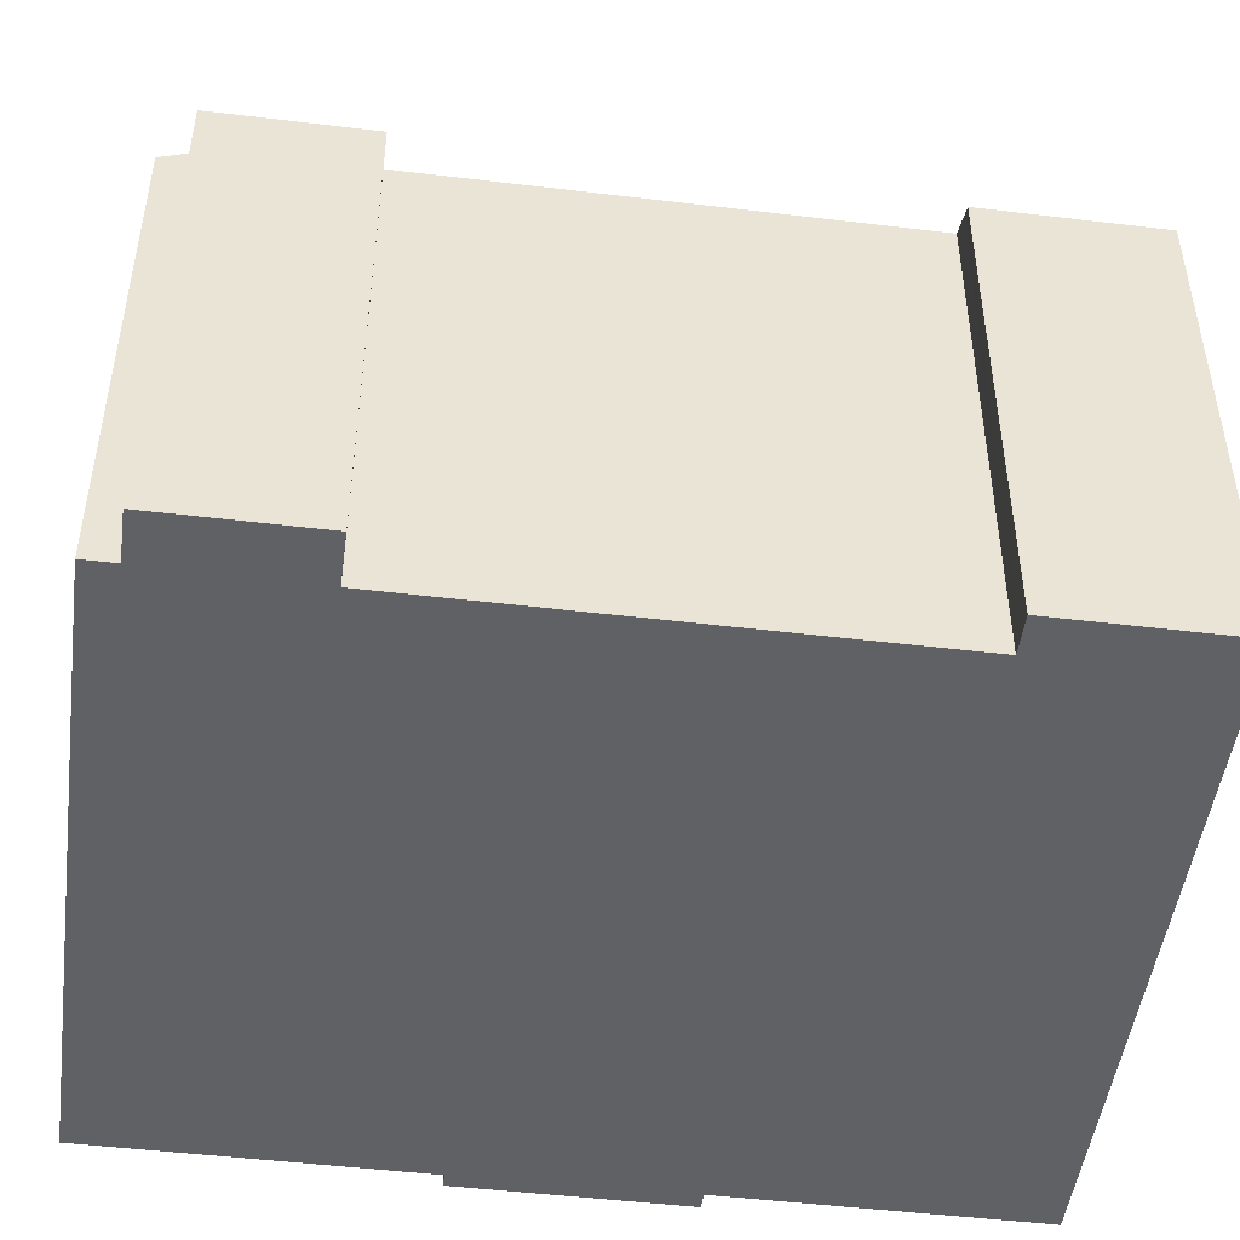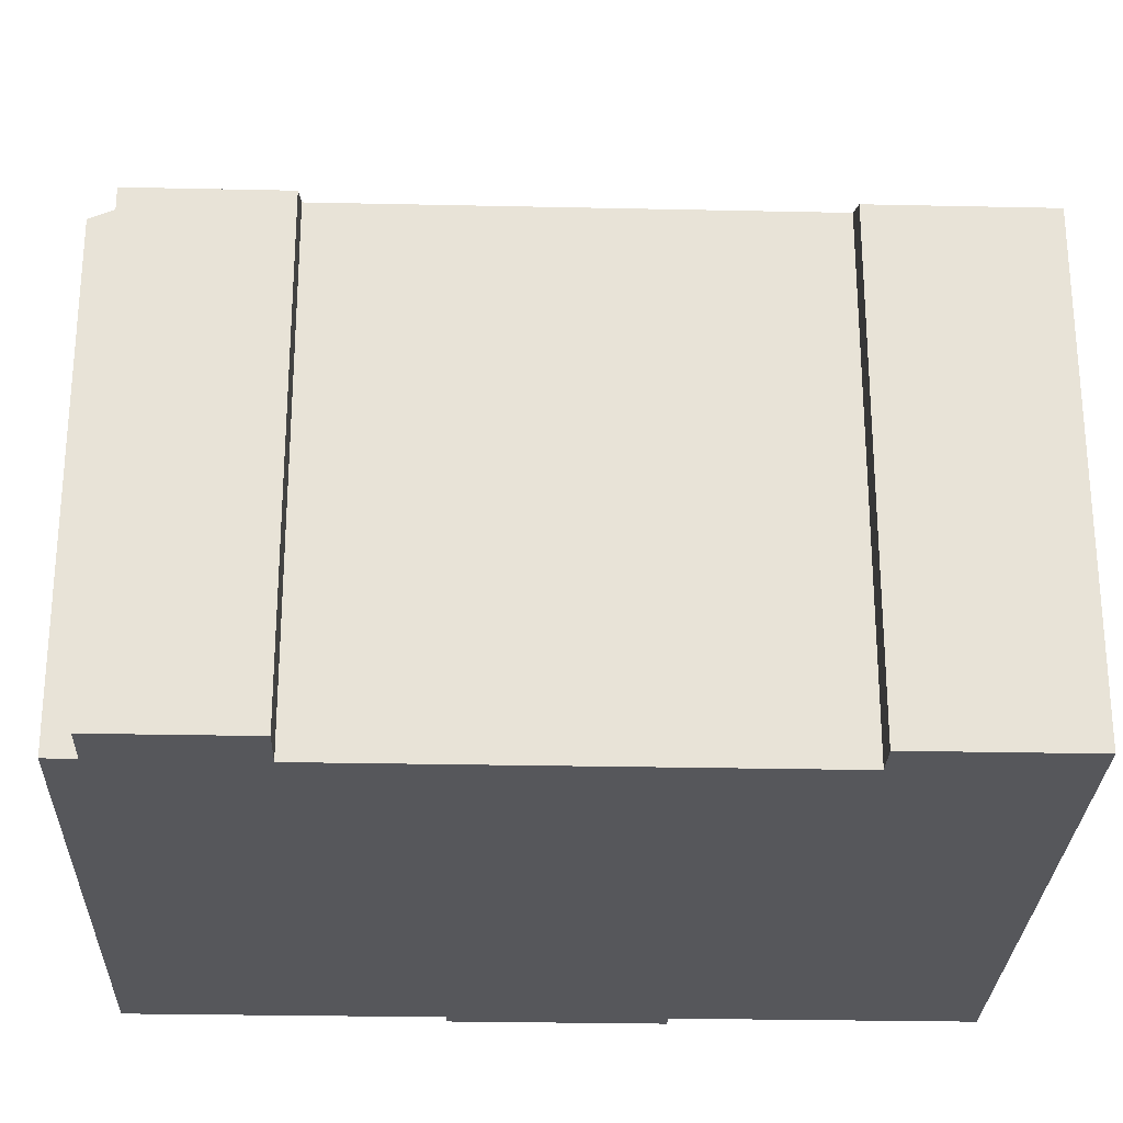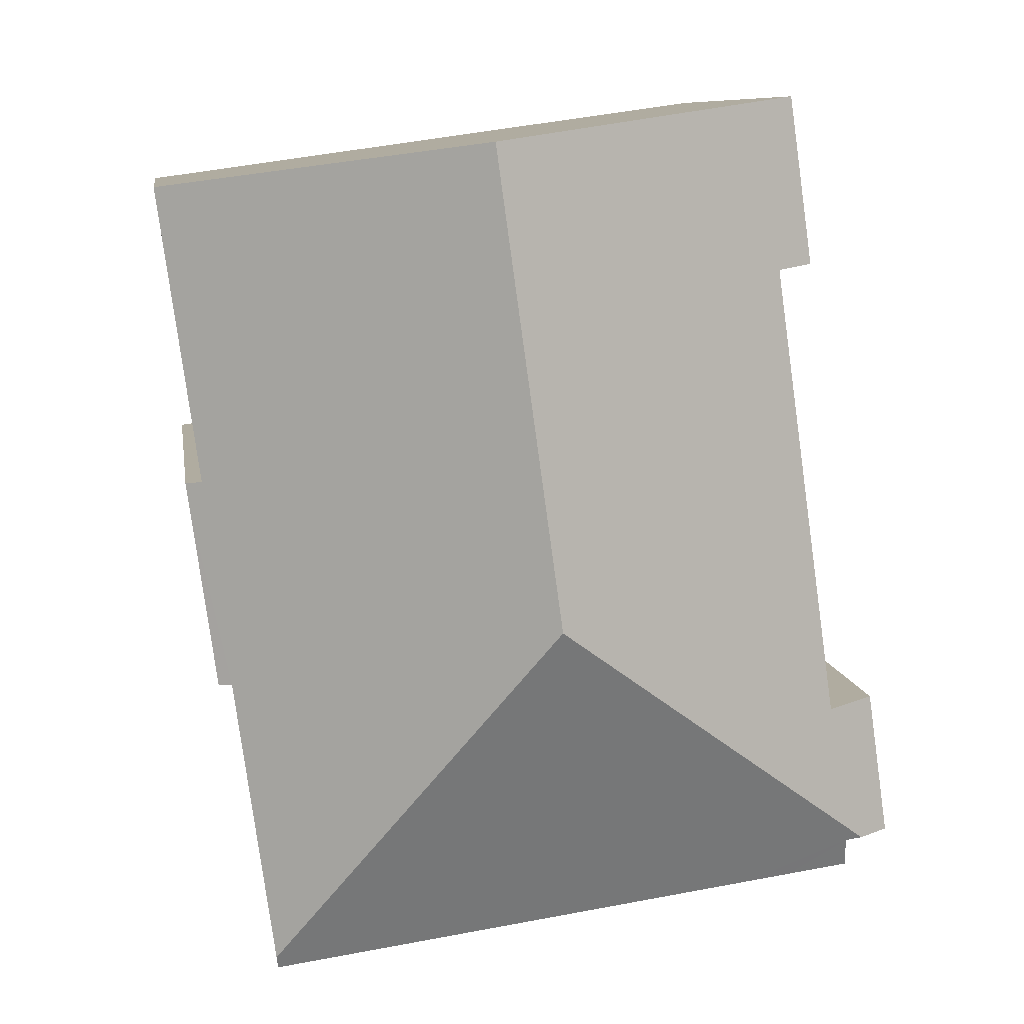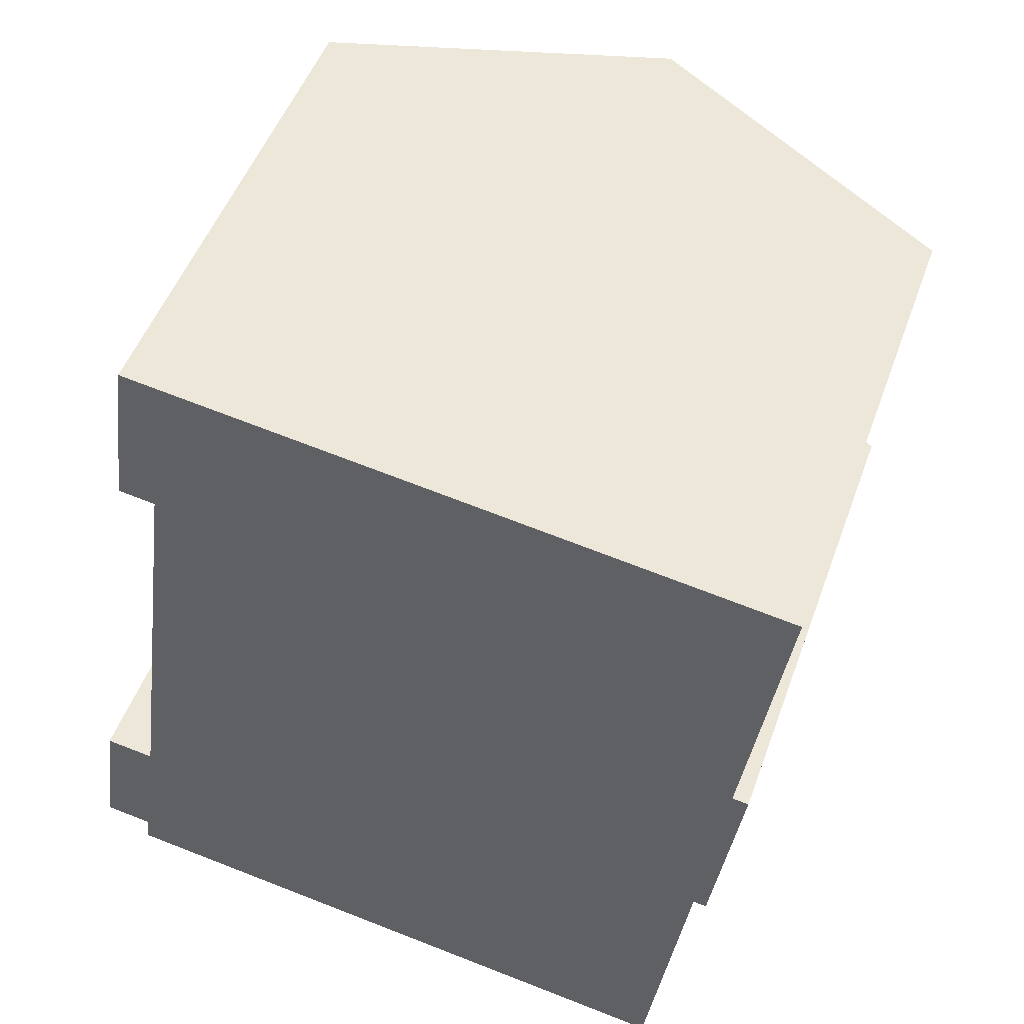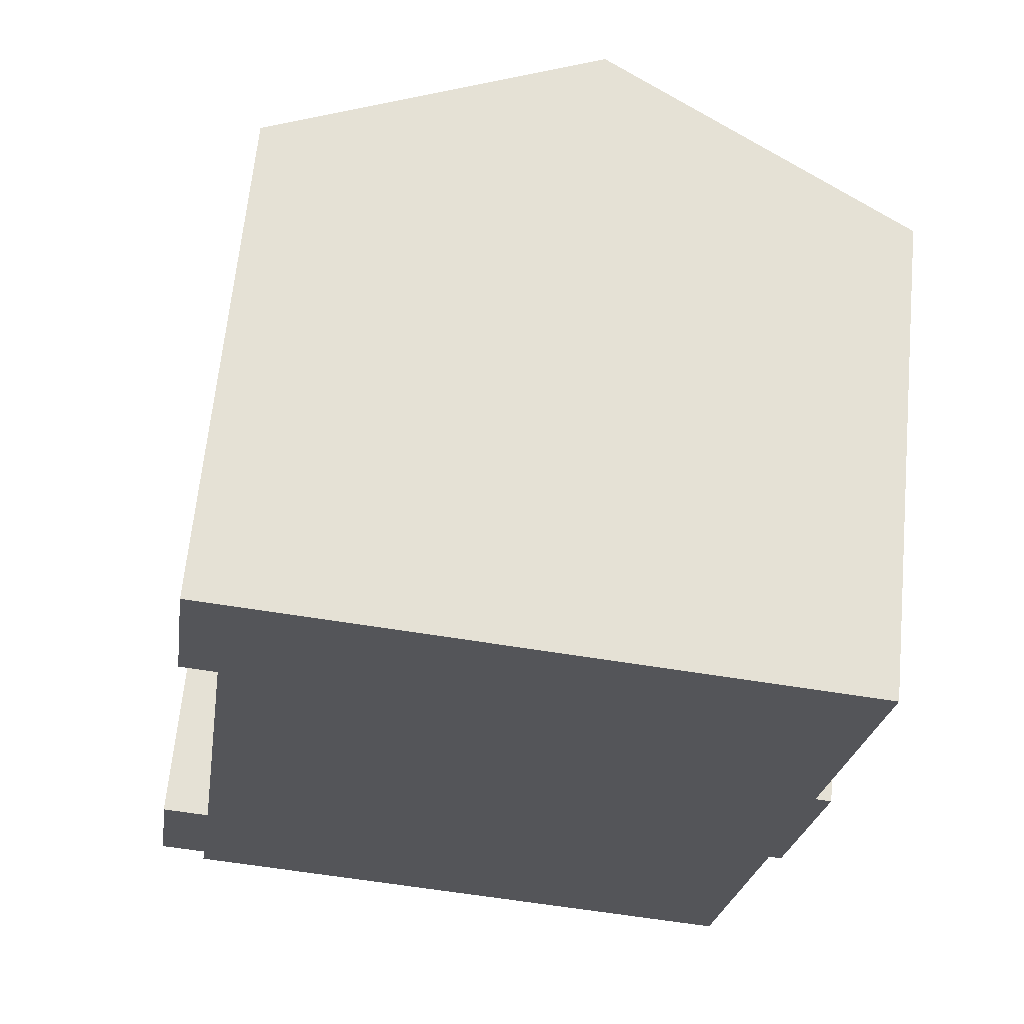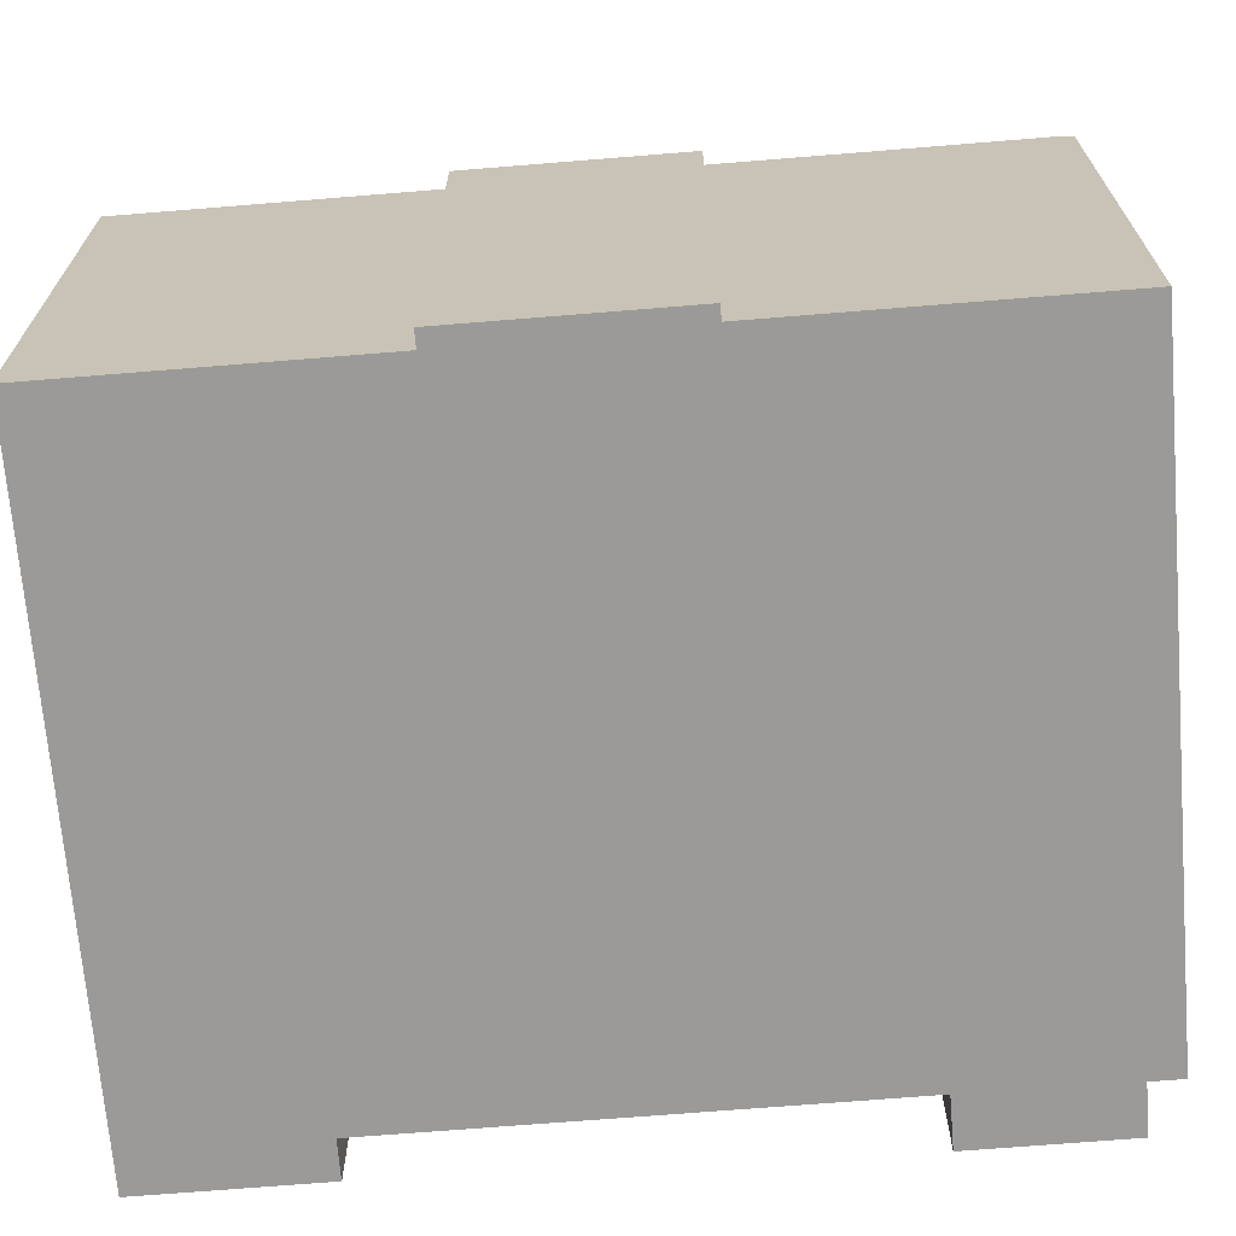
<metadata>
{"format":"obj","ext":"obj","renderer":"f3d","projection":"perspective","resolution":1024,"background":"white","views":[{"elev":-48.7,"azim":-89.7,"up":"+Y"},{"elev":-27.1,"azim":-84.0,"up":"+Y"},{"elev":9.1,"azim":171.7,"up":"+Z"},{"elev":50.2,"azim":19.6,"up":"+Z"},{"elev":65.0,"azim":5.6,"up":"+Z"},{"elev":-69.4,"azim":102.6,"up":"+Y"}]}
</metadata>
<code>
v  8.22 13.94 5.617
v  15.14 10.79 4.002
v  14.25 10.79 -2.367
v  15.99 10.66 8.001
v  16.06 10.66 8.518
v  15.71 10.82 8.567
v  16.6 10.82 14.95
v  9.654 13.94 15.92
v  15.43 10.66 3.961
v  14.21 10.66 -2.654
v  13.51 10.66 -2.557
v  3.273 10.66 -1.13
v  1.035 10.96 -0.145
v  0.661 10.96 -0.093
v  2.308 10.66 -0.996
v  1.784 10.66 -0.923
v  0.943 10.66 -0.806
v  2.308 10.77 14.67
v  2.308 10.87 13.18
v  2.104 10.77 13.21
v  2.91 11.14 13.09
v  2.618 10.77 16.9
v  0.445 10.66 3.194
v  0 10.66 6.526e-16
v  1.51 11.14 3.046
v  2.308 11.14 8.773
v  1.035 8.879e-18 -0.145
v  0.943 4.935e-17 -0.806
v  0 0 0
v  0.445 -1.956e-16 3.194
v  1.51 -1.865e-16 3.046
v  2.91 -8.017e-16 13.09
v  2.308 -5.372e-16 8.773
v  2.104 -8.086e-16 13.21
v  2.618 -1.035e-15 16.9
v  2.308 -8.983e-16 14.67
v  0.661 5.695e-18 -0.093
v  2.308 -8.069e-16 13.18
v  15.14 -2.451e-16 4.002
v  15.43 -2.425e-16 3.961
v  14.21 1.625e-16 -2.654
v  13.51 1.566e-16 -2.557
v  3.273 6.919e-17 -1.13
v  1.784 5.652e-17 -0.923
v  2.308 6.099e-17 -0.996
v  16.6 -9.154e-16 14.95
v  9.654 -9.746e-16 15.92
v  15.71 -5.246e-16 8.567
v  16.06 -5.216e-16 8.518
v  15.99 -4.899e-16 8.001
v  14.25 1.449e-16 -2.367
g defaultobject
f 1 2 3
f 2 1 4
f 4 1 5
f 5 1 6
f 6 1 7
f 7 1 8
f 4 9 2
f 10 1 3
f 1 10 11
f 1 11 12
f 1 12 13
f 1 13 14
f 13 12 15
f 13 15 16
f 13 16 17
f 18 19 20
f 19 18 21
f 21 18 22
f 23 14 24
f 14 23 25
f 14 25 1
f 1 25 26
f 1 26 21
f 1 21 22
f 1 22 8
f 17 27 13
f 27 17 28
f 29 23 24
f 23 29 30
f 31 26 25
f 26 31 21
f 21 31 32
f 32 31 33
f 34 18 20
f 18 34 22
f 22 34 35
f 35 34 36
f 27 14 13
f 14 27 24
f 24 27 29
f 29 27 37
f 32 19 21
f 19 32 20
f 20 32 34
f 34 32 38
f 9 39 2
f 39 9 40
f 41 11 10
f 11 41 12
f 12 41 42
f 12 42 43
f 12 43 15
f 15 43 16
f 16 43 17
f 17 43 28
f 28 43 44
f 44 43 45
f 23 31 25
f 31 23 30
f 35 8 22
f 8 35 7
f 7 35 46
f 46 35 47
f 48 5 6
f 5 48 49
f 46 6 7
f 6 46 48
f 49 4 5
f 4 49 9
f 9 49 40
f 40 49 50
f 39 3 2
f 3 39 10
f 10 39 41
f 41 39 51
f 48 50 49
f 50 48 40
f 47 48 46
f 48 47 40
f 40 47 39
f 39 47 51
f 51 47 41
f 41 47 42
f 42 47 43
f 43 47 32
f 32 47 35
f 32 35 38
f 38 35 36
f 38 36 34
f 30 27 31
f 27 30 37
f 37 30 29
f 32 45 43
f 45 32 33
f 45 33 44
f 44 33 31
f 44 31 28
f 28 31 27

</code>
